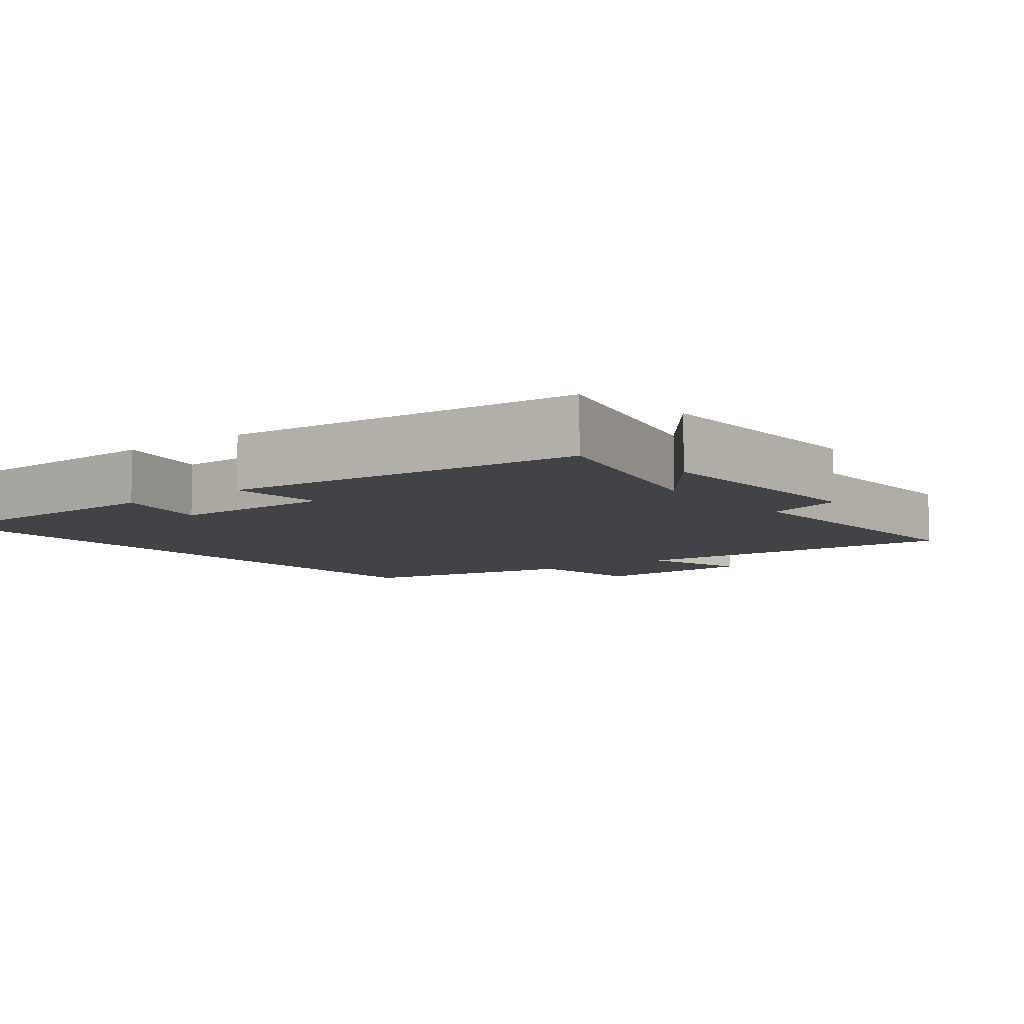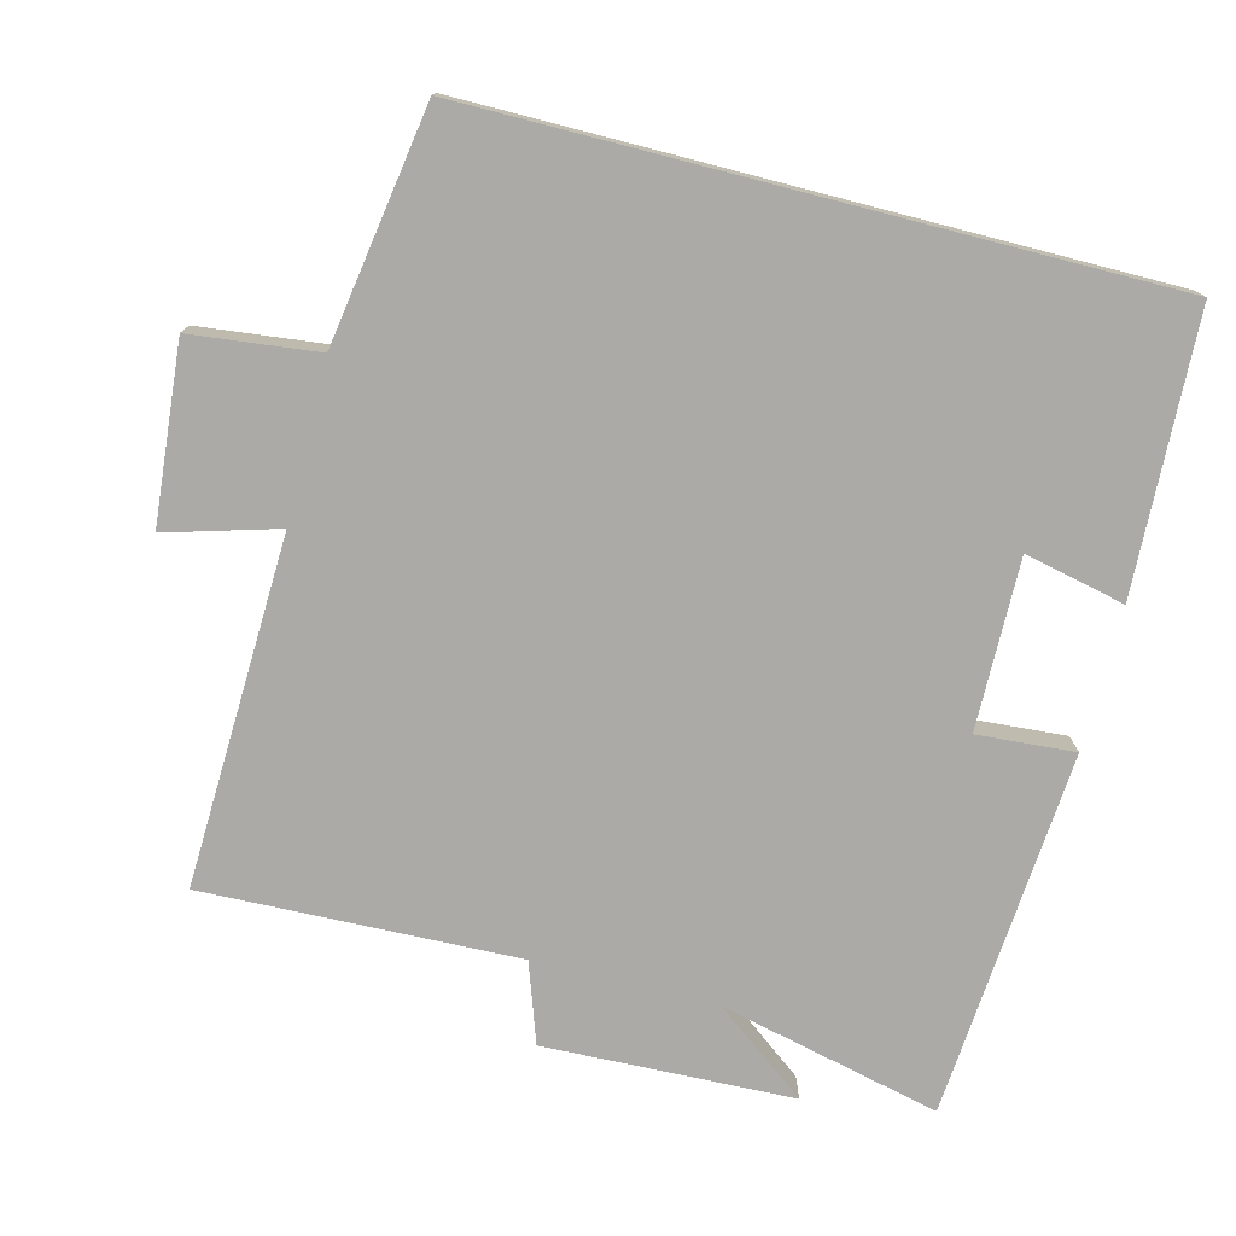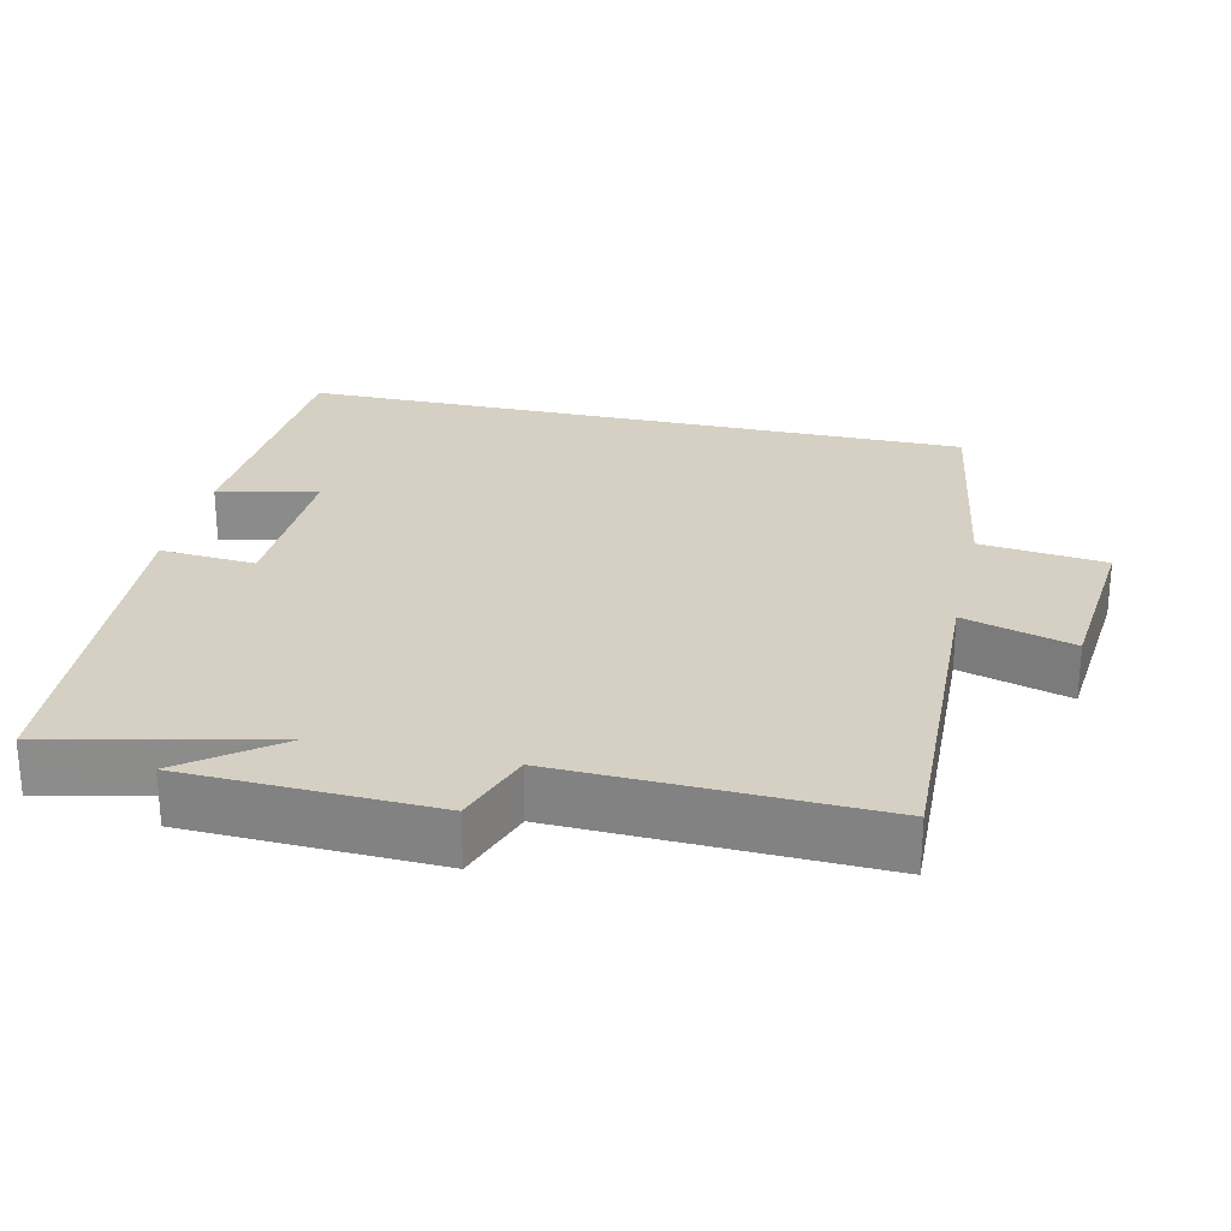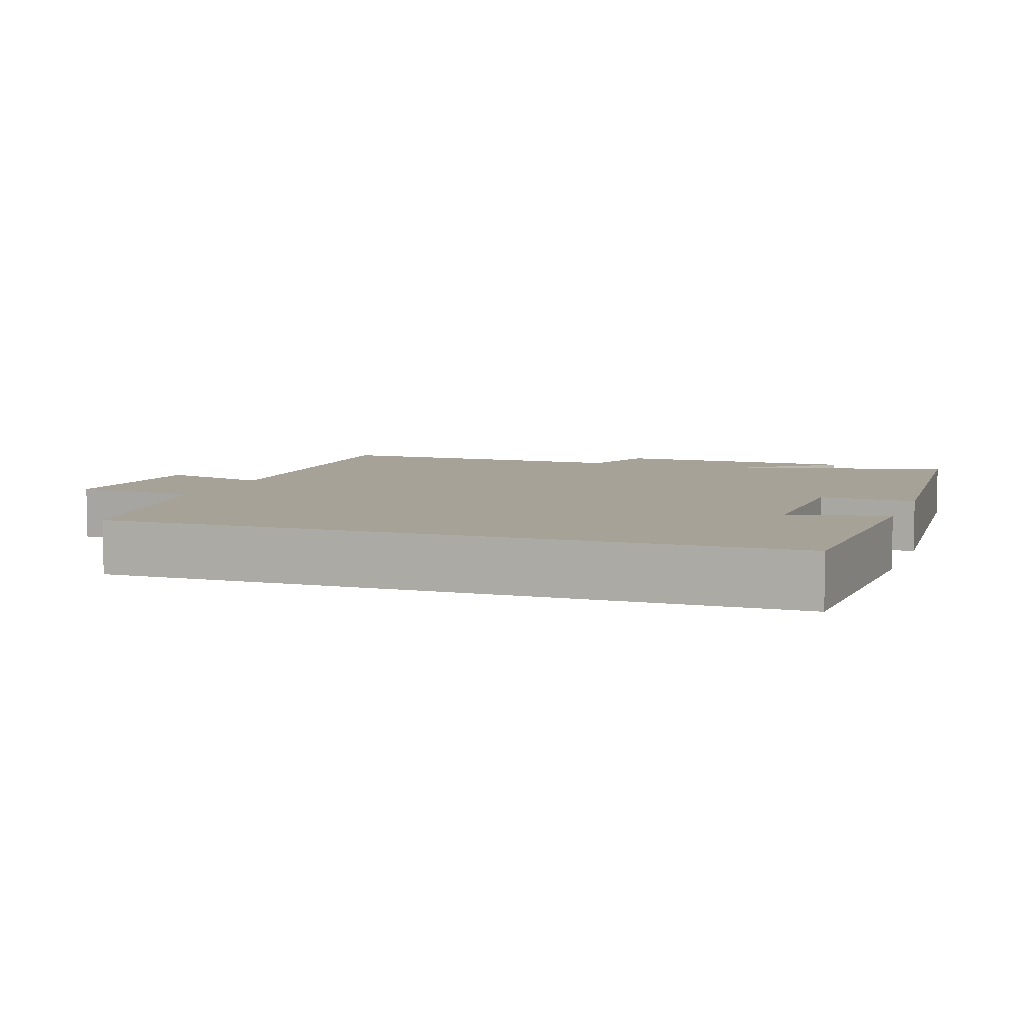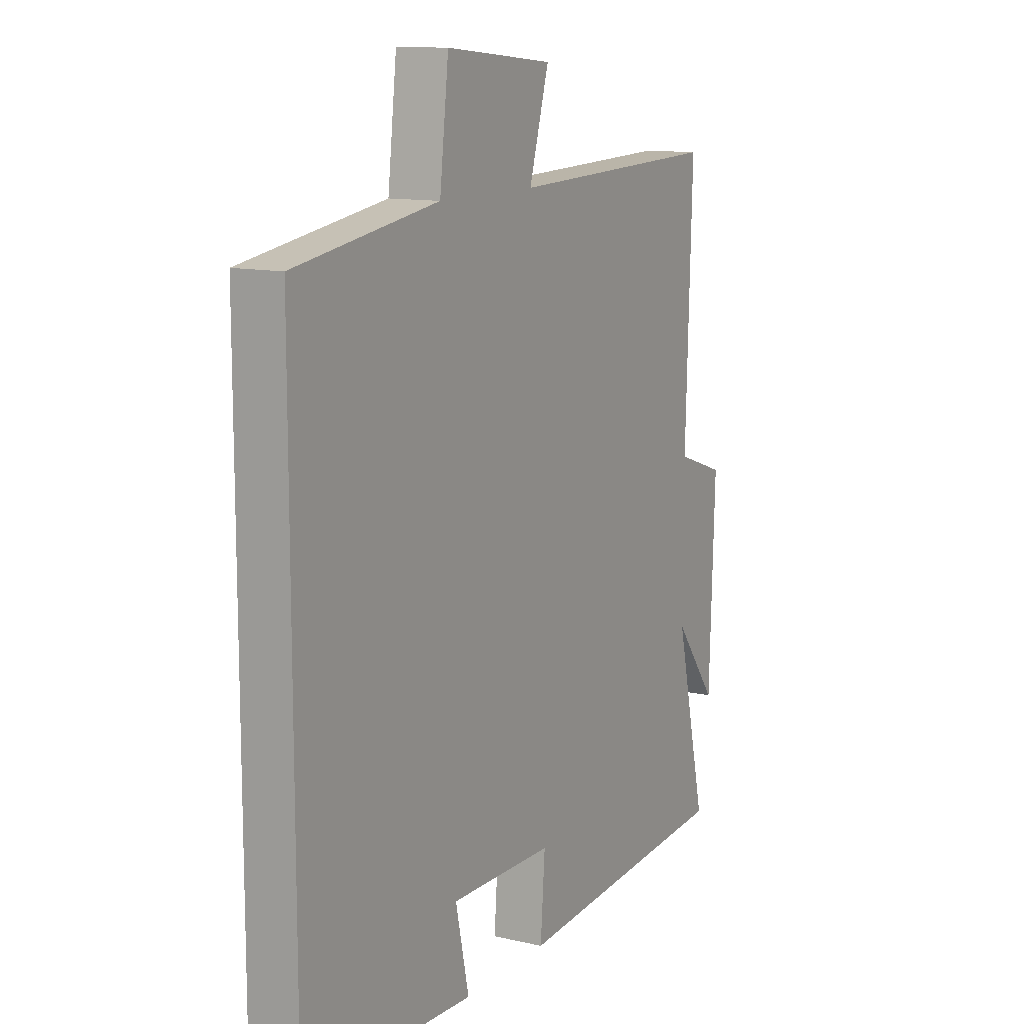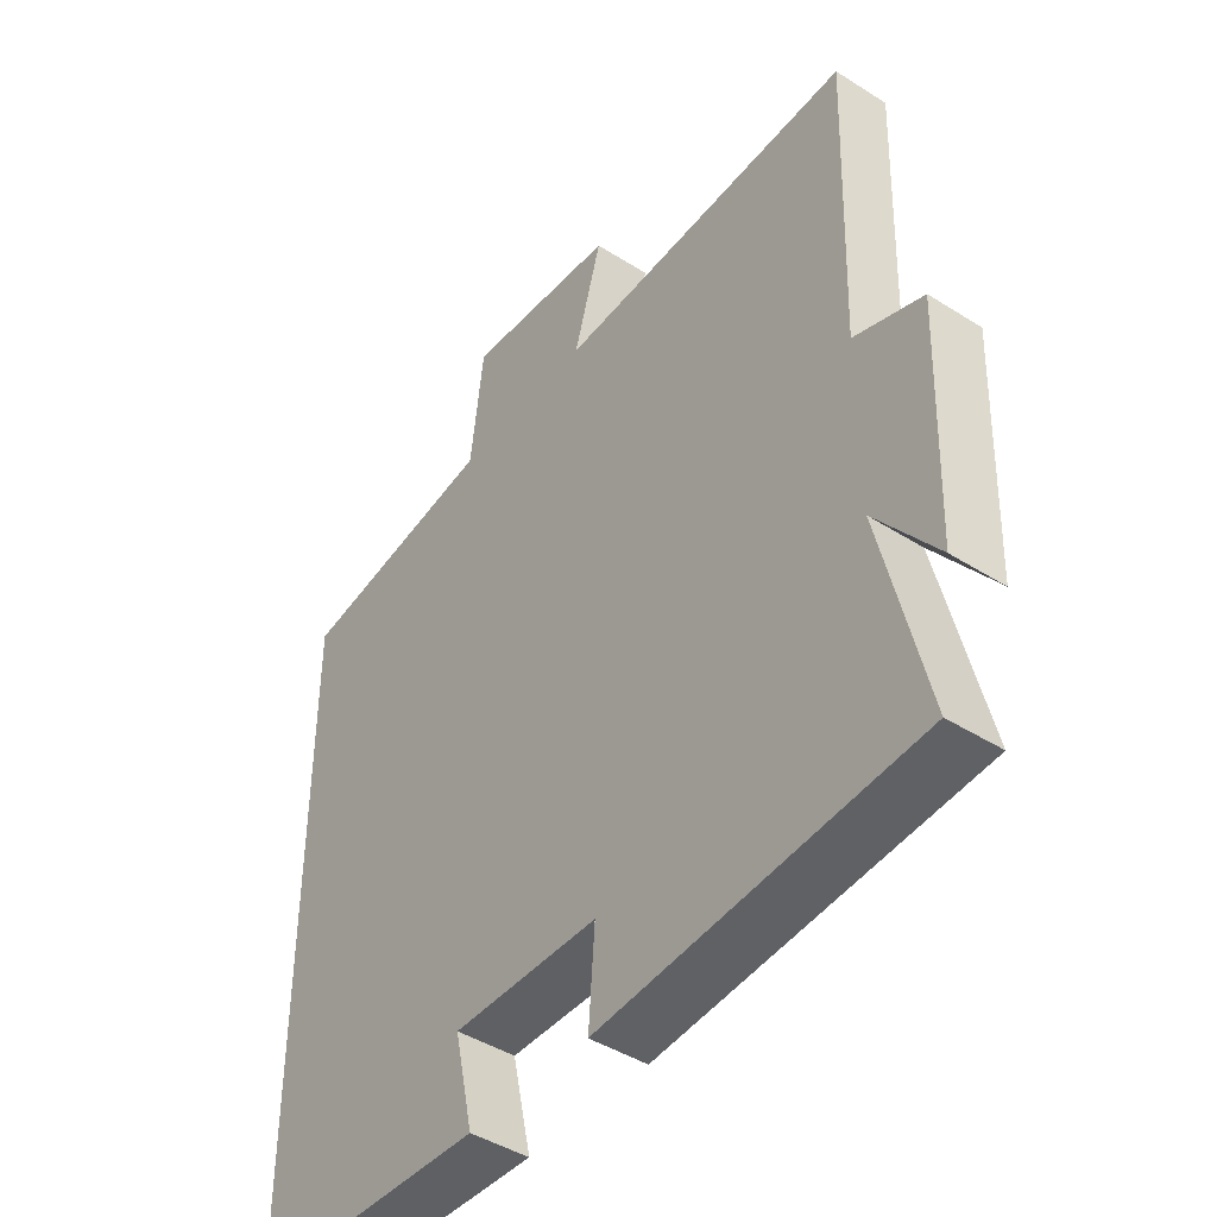
<metadata>
{"format":"obj","ext":"obj","renderer":"f3d","projection":"perspective","resolution":1024,"background":"white","views":[{"elev":-7.5,"azim":-142.6,"up":"+Y"},{"elev":-76.0,"azim":75.6,"up":"+Y"},{"elev":26.0,"azim":-77.1,"up":"+Y"},{"elev":6.4,"azim":109.1,"up":"+Y"},{"elev":12.0,"azim":118.9,"up":"+Z"},{"elev":-44.2,"azim":-126.6,"up":"+Z"}]}
</metadata>
<code>
v -0.514 0.07 0.517
v -0.038 0.07 0.5
v -0.082 0.07 0.651
v 0.16 0.07 0.673
v 0.18 0.07 0.5
v 0.5 0.07 0.45
v 0.5 0.07 -0.483
v 0.122 0.07 -0.5
v 0.152 0.07 -0.363
v -0.08 0.07 -0.367
v -0.07 0.07 -0.5
v -0.57 0.07 -0.463
v -0.5 0.07 -0.162
v -0.597 0.07 -0.29
v -0.609 0.07 0.05
v -0.5 0.07 0.088
v -0.514 0 0.517
v -0.038 0 0.5
v -0.082 0 0.651
v 0.16 0 0.673
v 0.18 0 0.5
v 0.5 0 0.45
v 0.5 0 -0.483
v 0.122 0 -0.5
v 0.152 0 -0.363
v -0.08 0 -0.367
v -0.07 0 -0.5
v -0.57 0 -0.463
v -0.5 0 -0.162
v -0.597 0 -0.29
v -0.609 0 0.05
v -0.5 0 0.088
f 13 14 15 16
f 10 11 12 13
f 9 10 13 16
f 6 7 8 9
f 5 6 9 16
f 2 3 4 5
f 2 5 16
f 1 2 16
f 32 31 30 29
f 29 28 27 26
f 32 29 26 25
f 25 24 23 22
f 32 25 22 21
f 21 20 19 18
f 32 21 18
f 32 18 17
f 1 17 18 2
f 2 18 19 3
f 3 19 20 4
f 4 20 21 5
f 5 21 22 6
f 6 22 23 7
f 7 23 24 8
f 8 24 25 9
f 9 25 26 10
f 10 26 27 11
f 11 27 28 12
f 12 28 29 13
f 13 29 30 14
f 14 30 31 15
f 15 31 32 16
f 16 32 17 1

</code>
